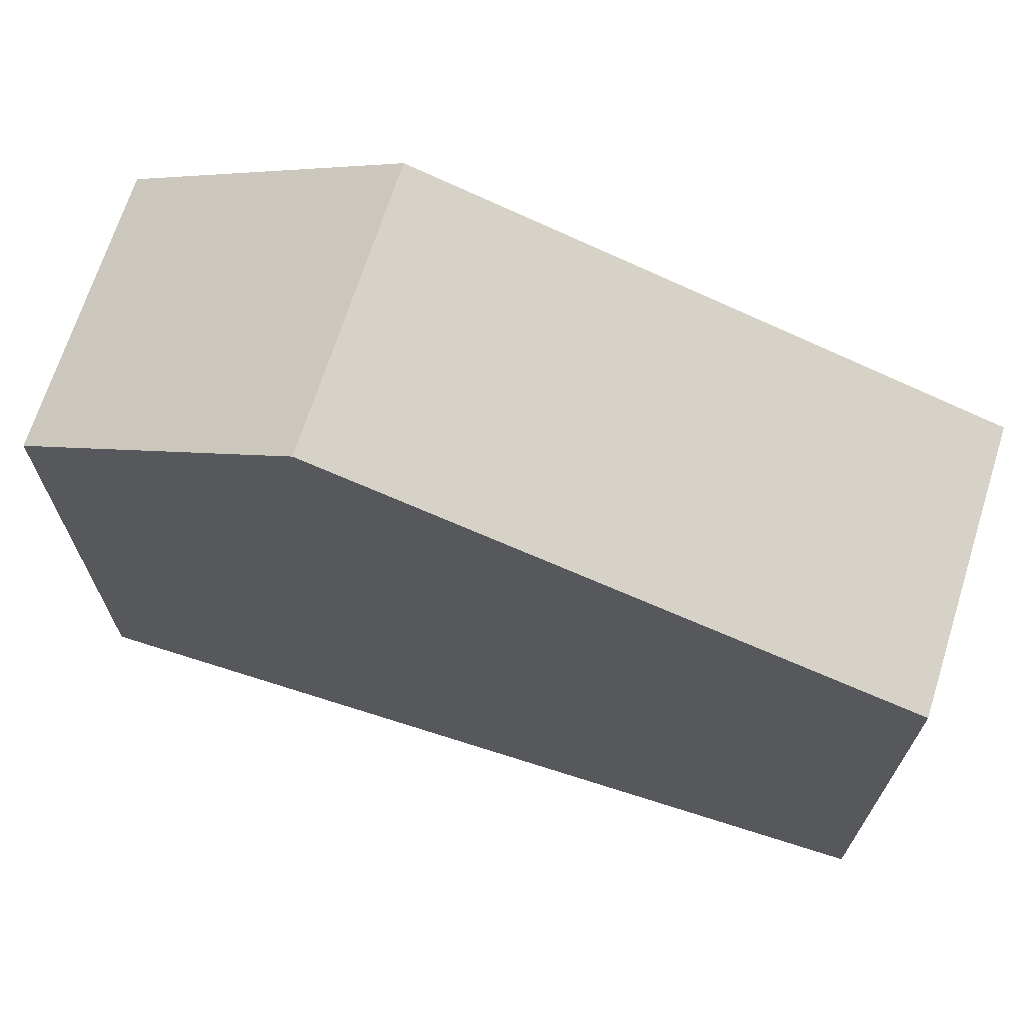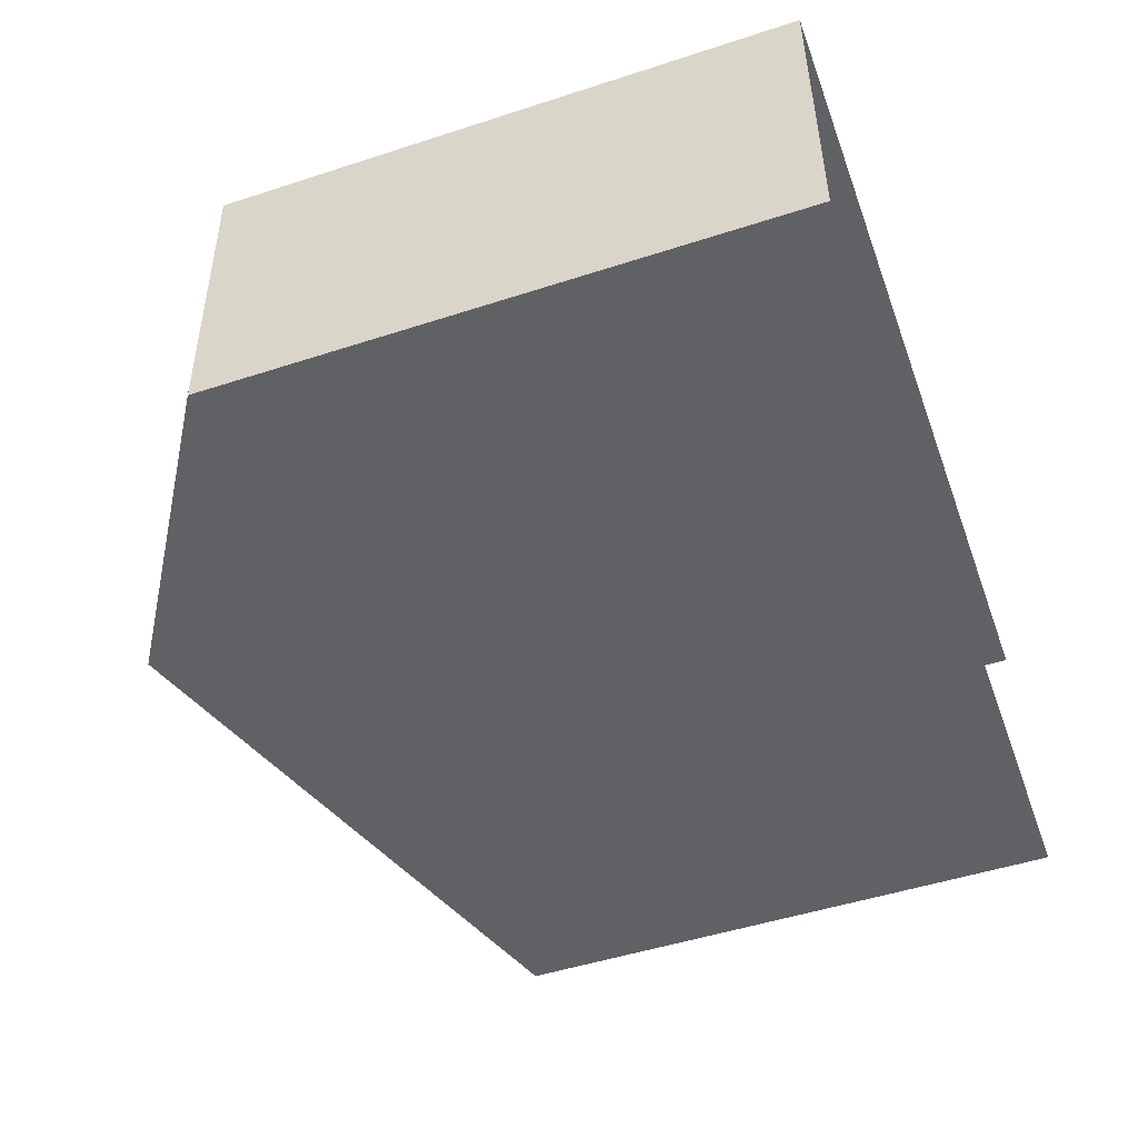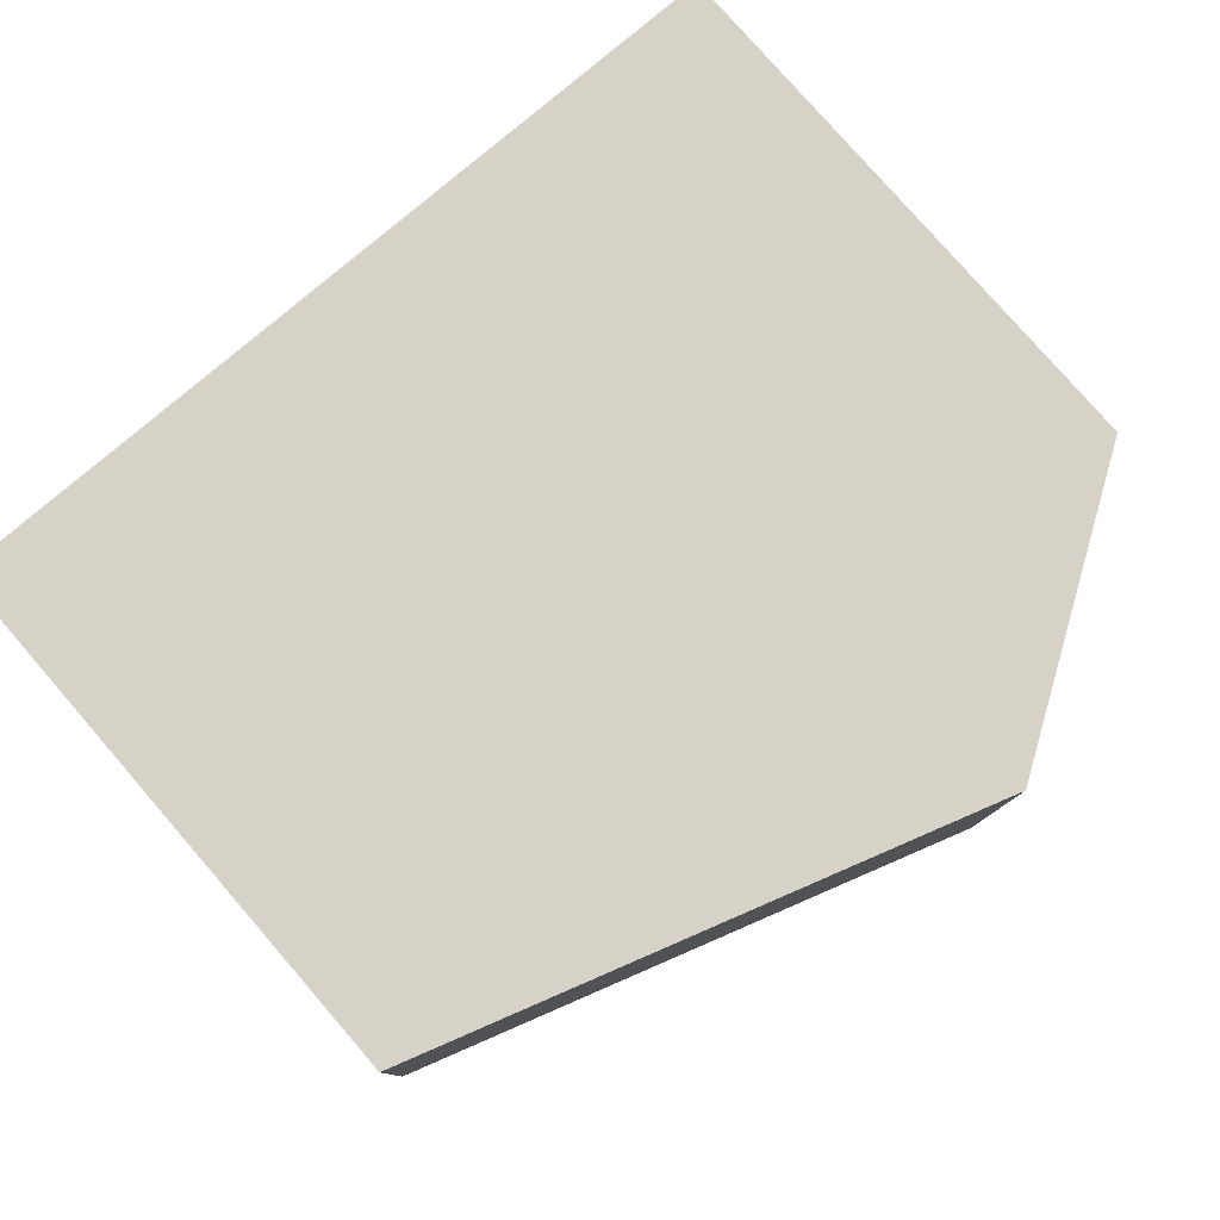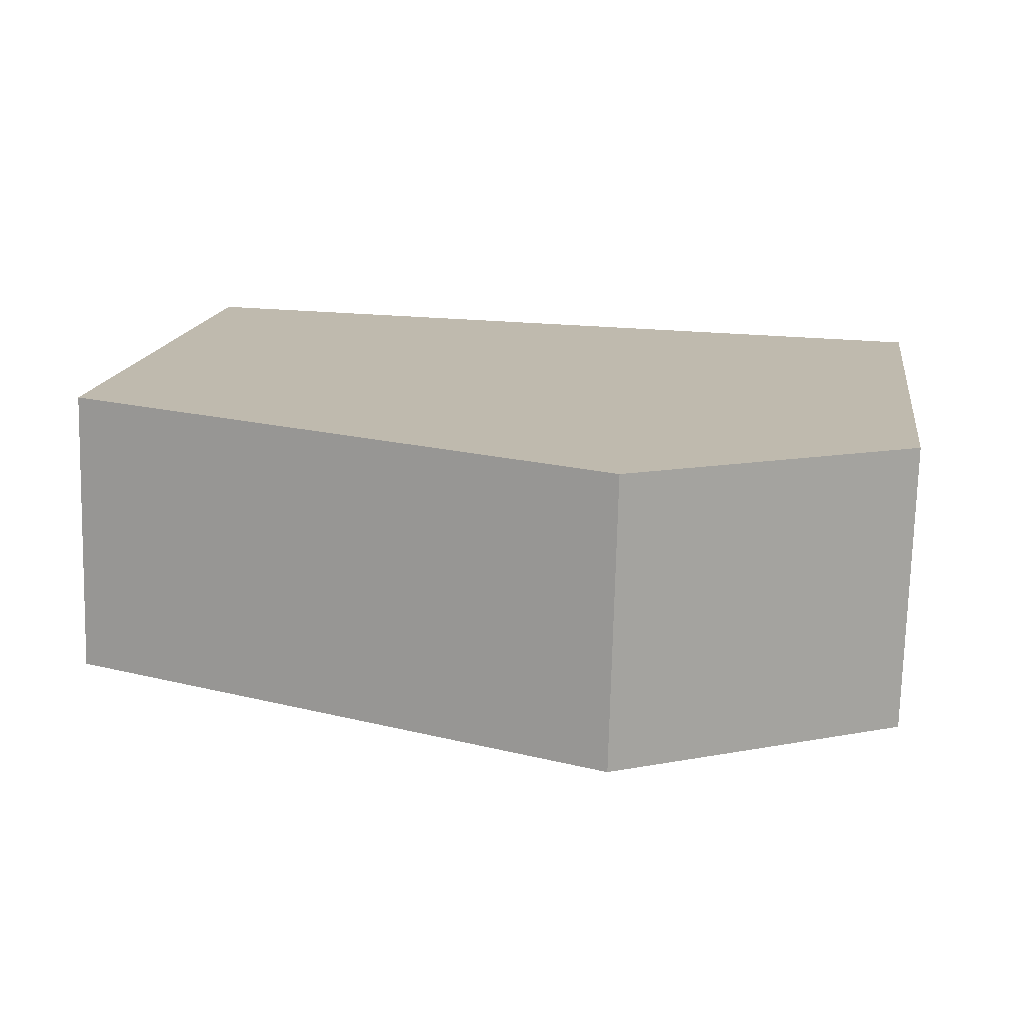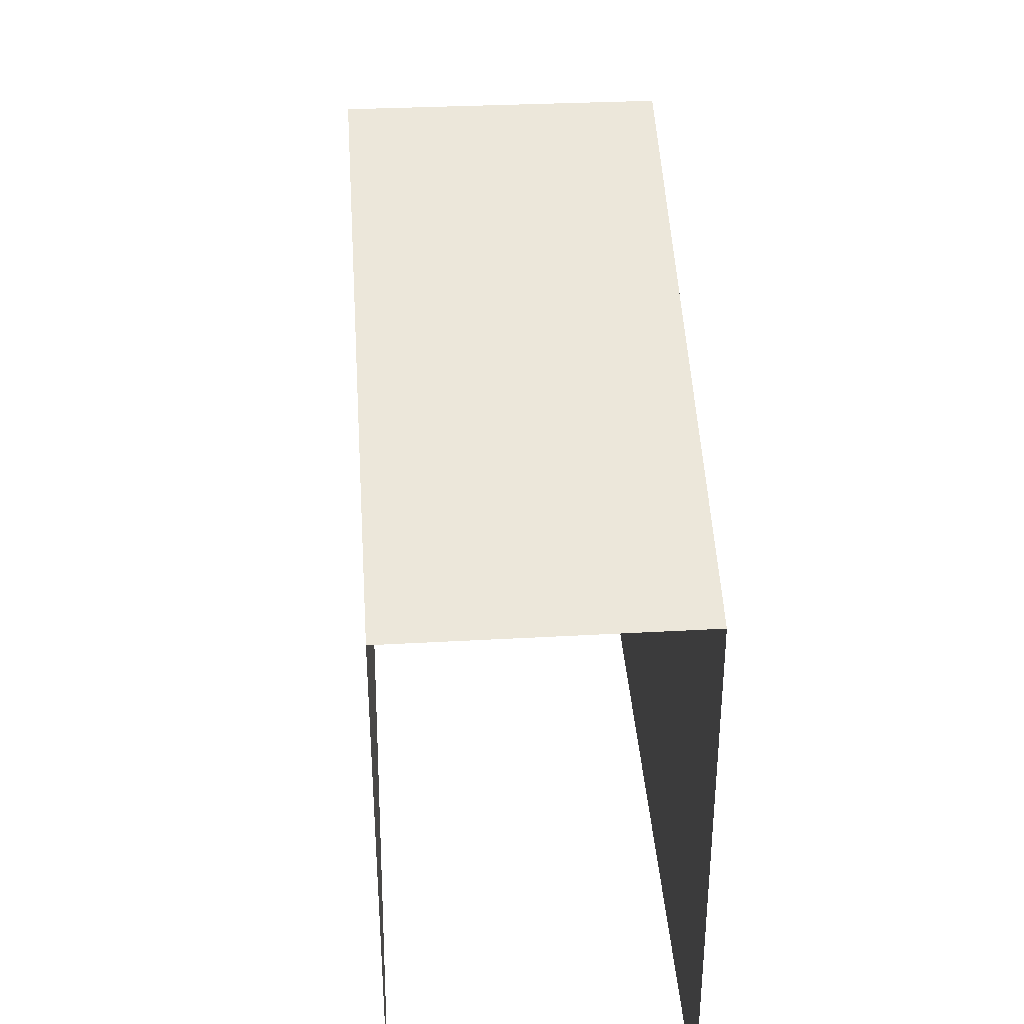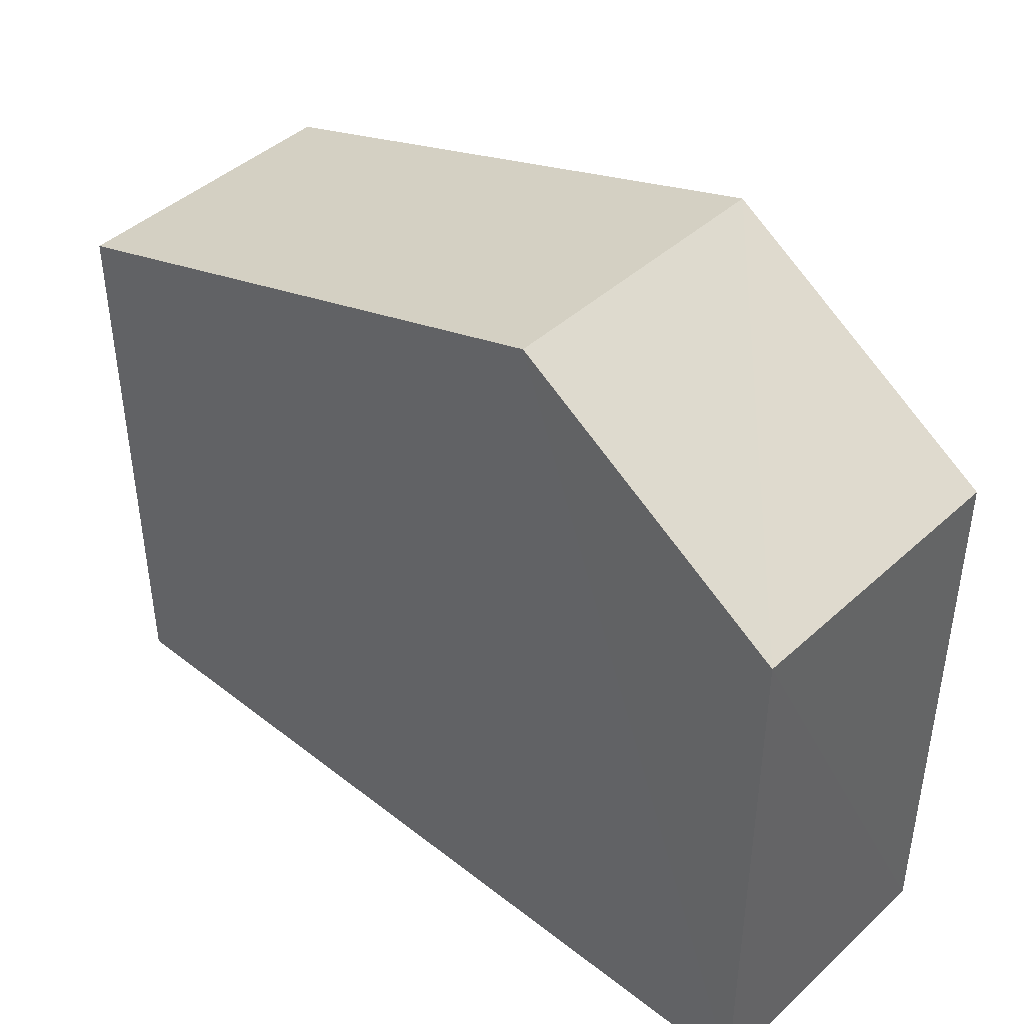
<metadata>
{"format":"obj","ext":"obj","renderer":"f3d","projection":"perspective","resolution":1024,"background":"white","views":[{"elev":68.9,"azim":-164.0,"up":"+Z"},{"elev":-49.1,"azim":109.8,"up":"+Y"},{"elev":79.5,"azim":-41.0,"up":"+Y"},{"elev":15.2,"azim":8.1,"up":"+Y"},{"elev":36.8,"azim":-95.5,"up":"+Z"},{"elev":42.8,"azim":41.1,"up":"+Z"}]}
</metadata>
<code>
v -3.735e+05 -1.052e+05 21.95
v -3.735e+05 -1.052e+05 21.95
v -3.735e+05 -1.052e+05 21.95
v -3.735e+05 -1.052e+05 21.95
v -3.735e+05 -1.052e+05 28.98
v -3.735e+05 -1.052e+05 28.98
v -3.735e+05 -1.052e+05 31.21
v -3.735e+05 -1.052e+05 31.21
v -3.735e+05 -1.052e+05 28.98
v -3.735e+05 -1.052e+05 28.98
f 1 2 3
f 4 1 3
f 10 3 2
f 10 9 3
f 5 6 7
f 8 5 7
f 9 10 8
f 7 9 8
f 10 2 8
f 2 1 8
f 1 5 8
f 6 4 7
f 4 3 7
f 3 9 7
f 5 1 4
f 6 5 4

</code>
